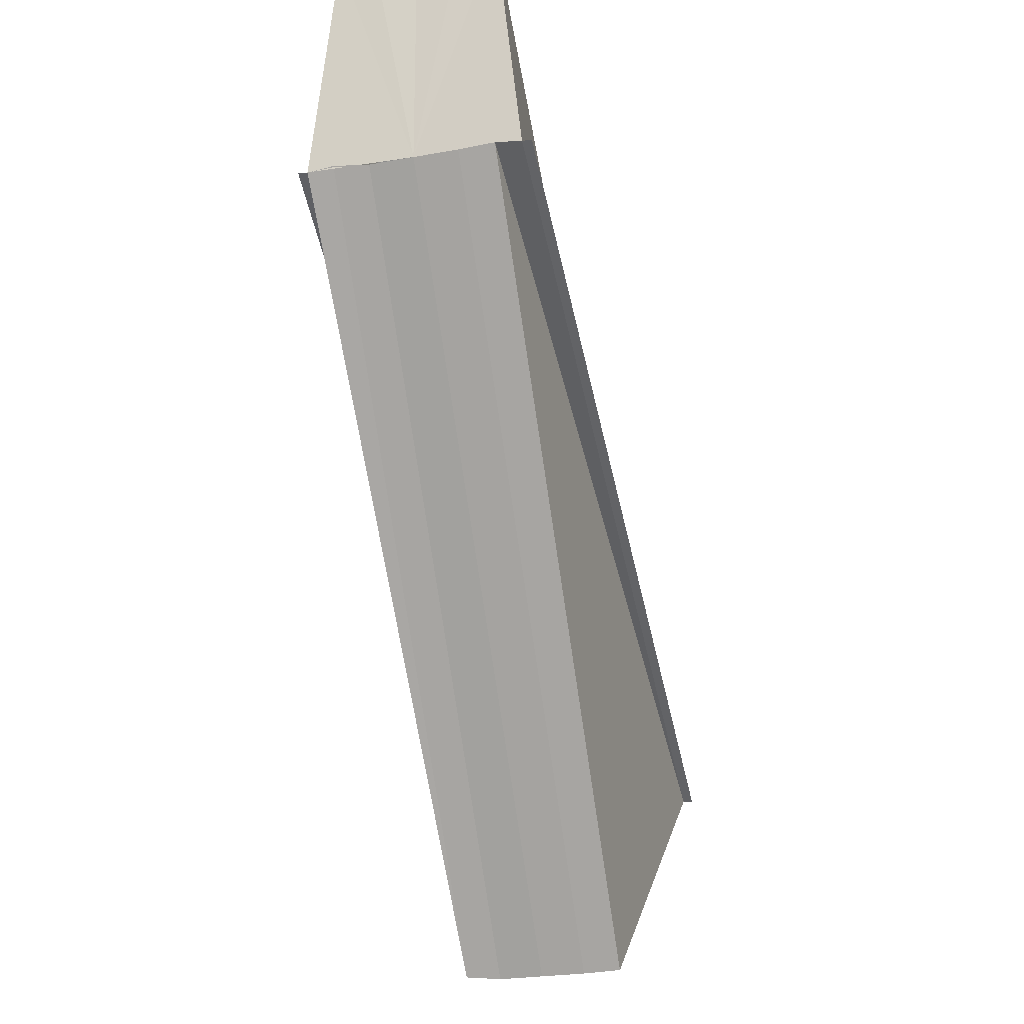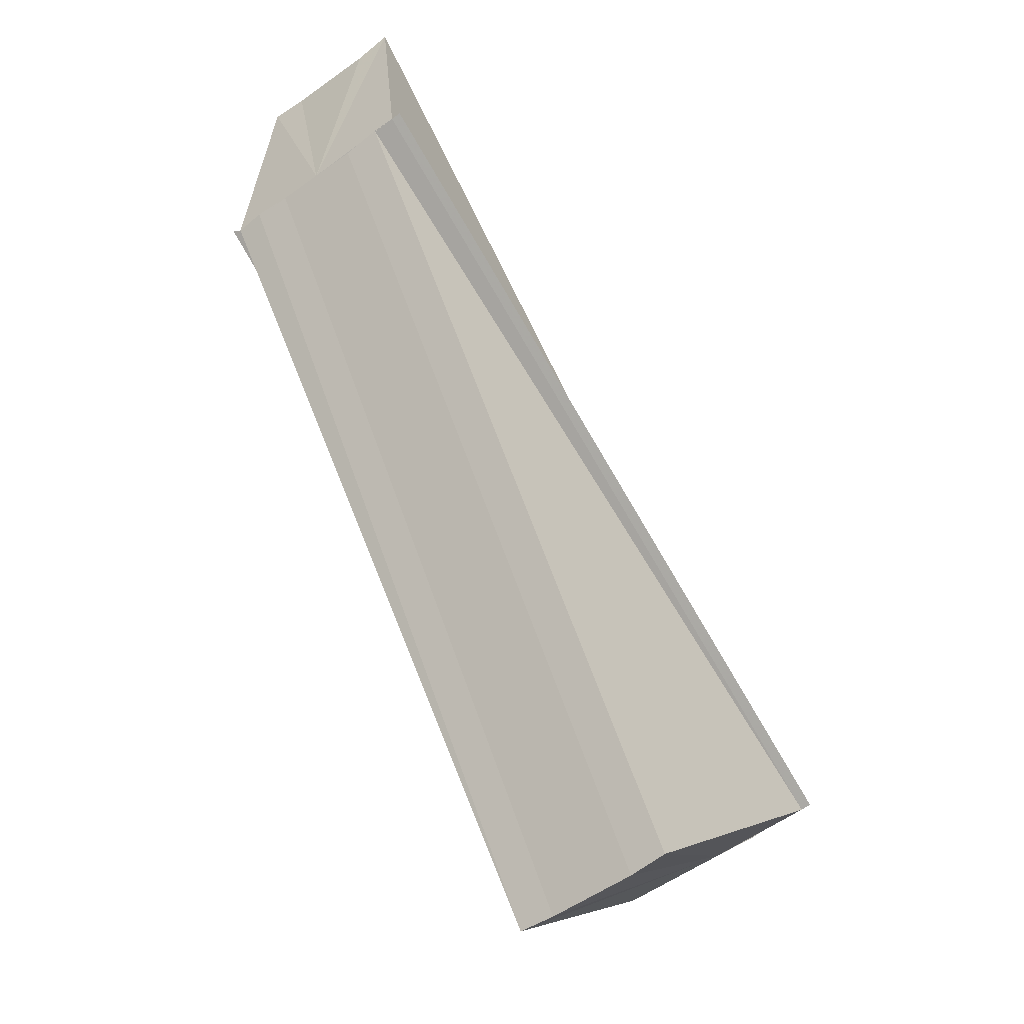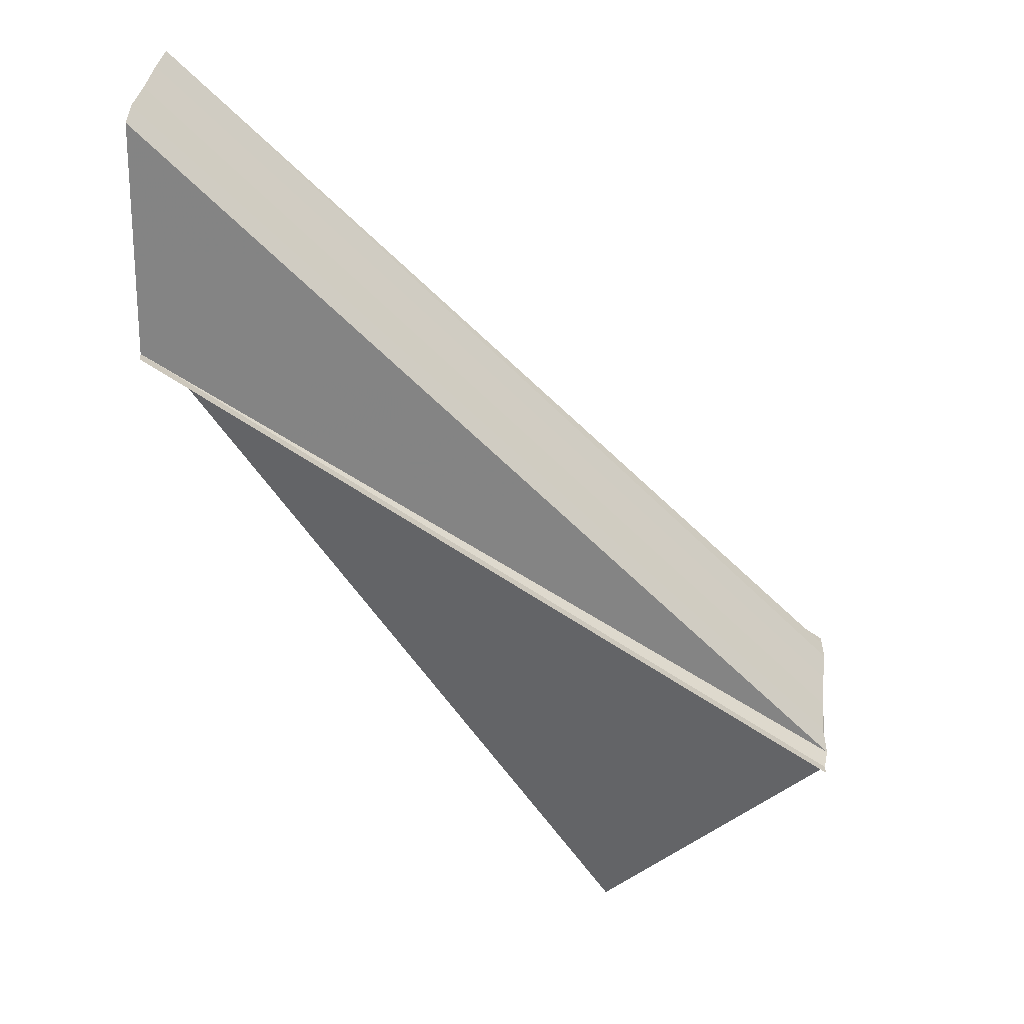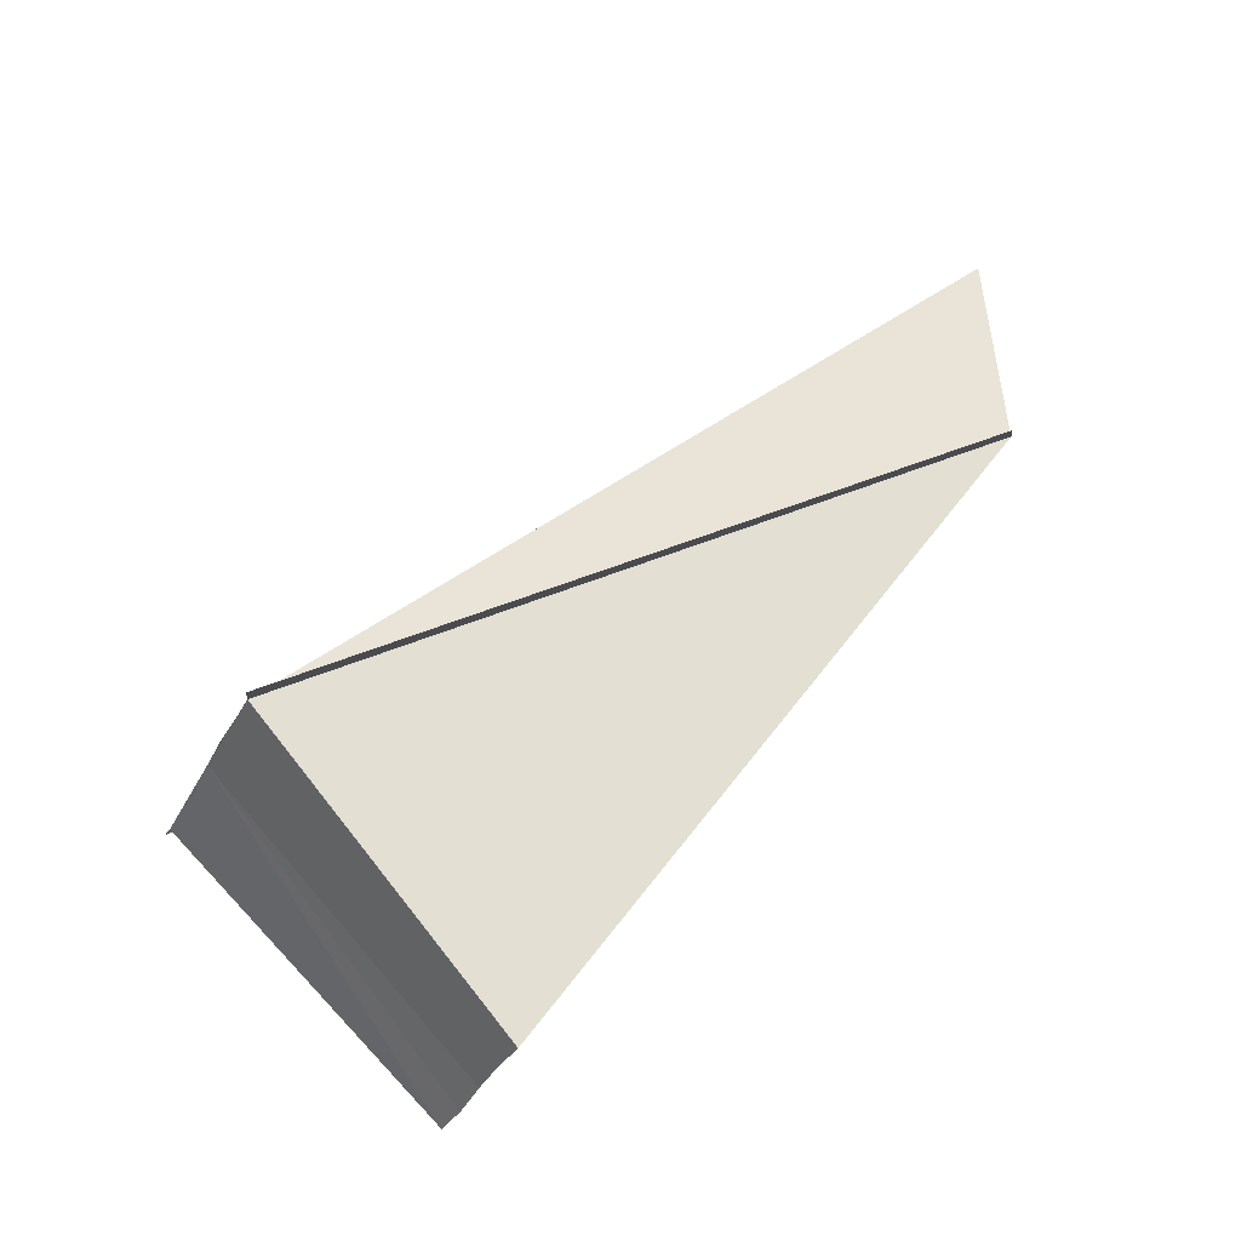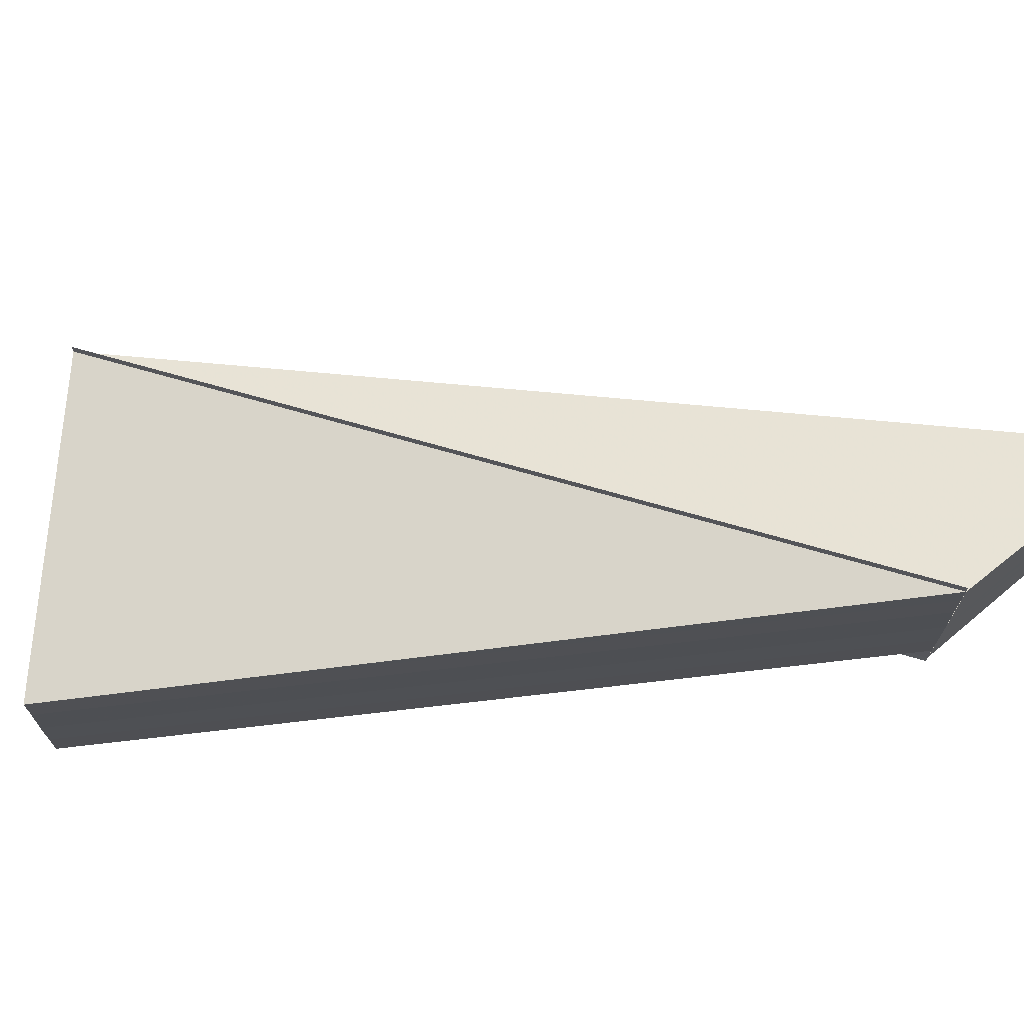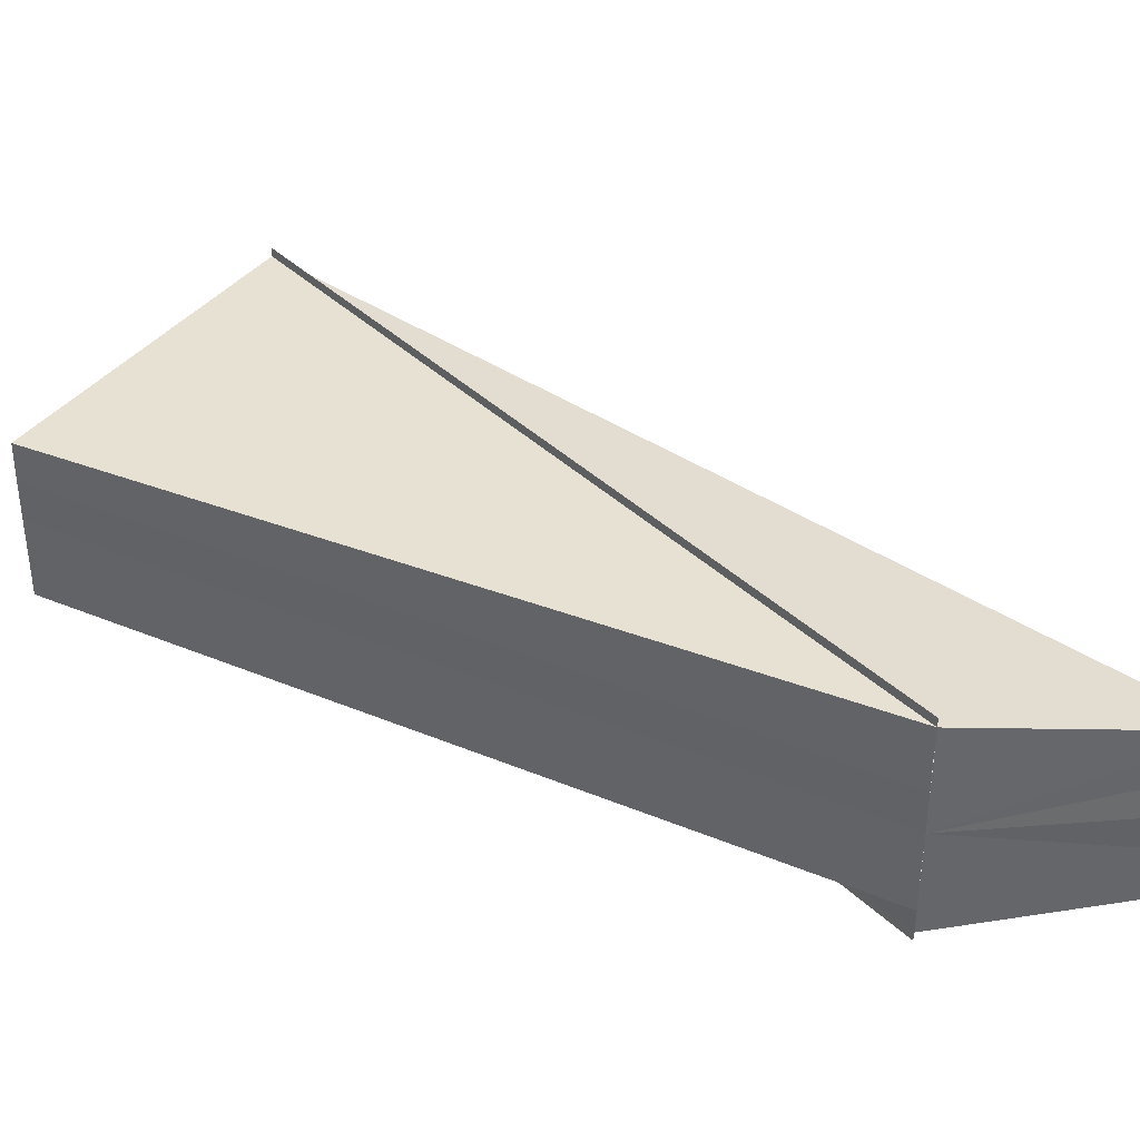
<metadata>
{"format":"obj","ext":"obj","renderer":"f3d","projection":"perspective","resolution":1024,"background":"white","views":[{"elev":-21.3,"azim":105.6,"up":"+Y"},{"elev":-53.9,"azim":127.4,"up":"+Y"},{"elev":35.1,"azim":-173.9,"up":"+Y"},{"elev":-34.4,"azim":-23.1,"up":"+Y"},{"elev":70.6,"azim":49.7,"up":"+Z"},{"elev":38.6,"azim":84.0,"up":"+Z"}]}
</metadata>
<code>
o 31196
v 2241 1879 13.95
v 2241 1879 13.95
v 2241 1879 13.95
v 2241 1879 13.95
v 2241 1879 13.95
v 2241 1879 13.95
v 2241 1879 13.95
v 2241 1879 13.95
v 2241 1879 13.95
v 2241 1879 13.95
v 2241 1879 13.95
v 2241 1879 13.95
v 2241 1879 13.95
v 2241 1879 13.96
v 2241 1879 13.95
v 2241 1879 13.95
v 2241 1879 13.96
v 2241 1879 13.96
v 2241 1879 13.95
v 2241 1879 13.95
v 2241 1879 13.95
v 2241 1879 13.96
v 2241 1879 13.96
v 2241 1879 13.95
v 2241 1879 13.96
v 2241 1879 13.96
v 2241 1879 13.96
v 2241 1879 13.96
v 2241 1879 13.95
v 2241 1879 13.95
v 2241 1879 13.95
v 2241 1879 13.95
v 2241 1879 13.95
v 2241 1879 13.95
v 2241 1879 13.96
v 2241 1879 13.95
v 2241 1879 13.96
v 2241 1879 13.96
v 2241 1879 13.96
v 2241 1879 13.96
v 2241 1879 13.96
v 2241 1879 13.96
v 2241 1879 13.96
v 2241 1879 13.96
v 2241 1879 13.96
v 2241 1879 13.96
v 2241 1879 13.96
v 2241 1879 13.96
v 2241 1879 13.96
v 2241 1879 13.96
v 2241 1879 13.96
v 2241 1879 13.96
v 2241 1879 13.96
v 2241 1879 13.96
v 2241 1879 13.96
v 2241 1879 13.95
v 2241 1879 13.95
v 2241 1879 13.95
v 2241 1879 13.95
v 2241 1879 13.95
v 2241 1879 13.95
v 2241 1879 13.95
v 2241 1879 13.95
v 2241 1879 13.95
v 2241 1879 13.95
v 2241 1879 13.95
v 2241 1879 13.95
v 2241 1879 13.95
v 2241 1879 13.95
v 2241 1879 13.95
v 2241 1879 13.95
f 1 2 3
f 3 4 5
f 6 7 5
f 8 4 9
f 8 9 10
f 8 10 11
f 12 9 13
f 8 11 14
f 15 16 12
f 8 14 17
f 8 17 18
f 19 20 12
f 21 15 19
f 22 21 23
f 23 24 19
f 25 26 23
f 27 22 25
f 28 27 25
f 29 8 30
f 31 29 32
f 32 29 33
f 33 8 34
f 8 35 36
f 34 35 37
f 35 38 39
f 37 38 40
f 38 18 41
f 42 18 43
f 44 45 42
f 46 47 43
f 48 49 43
f 48 50 51
f 51 52 53
f 19 41 54
f 19 55 41
f 19 56 55
f 19 57 56
f 19 58 57
f 19 59 58
f 60 61 59
f 62 61 63
f 64 65 66
f 67 68 69
f 69 70 71

</code>
